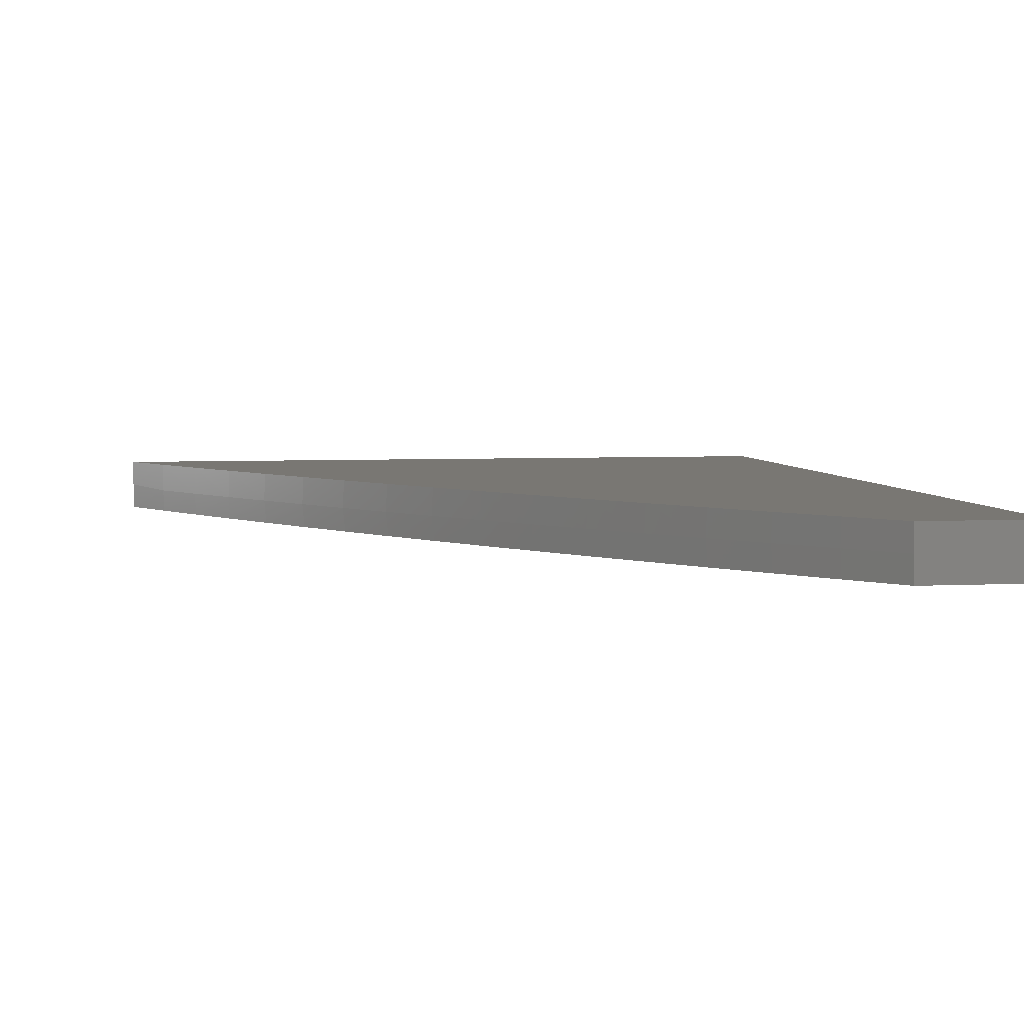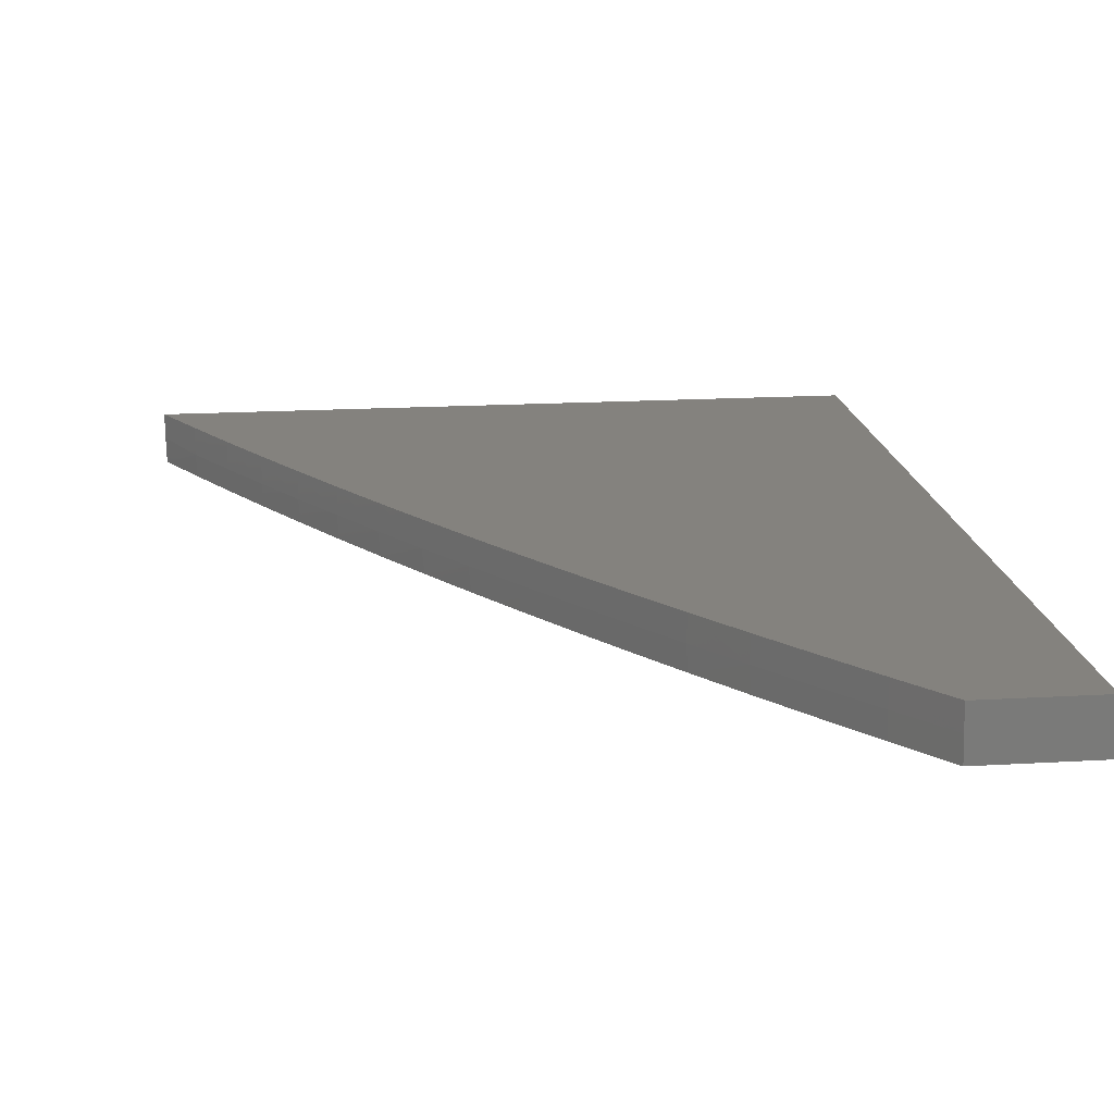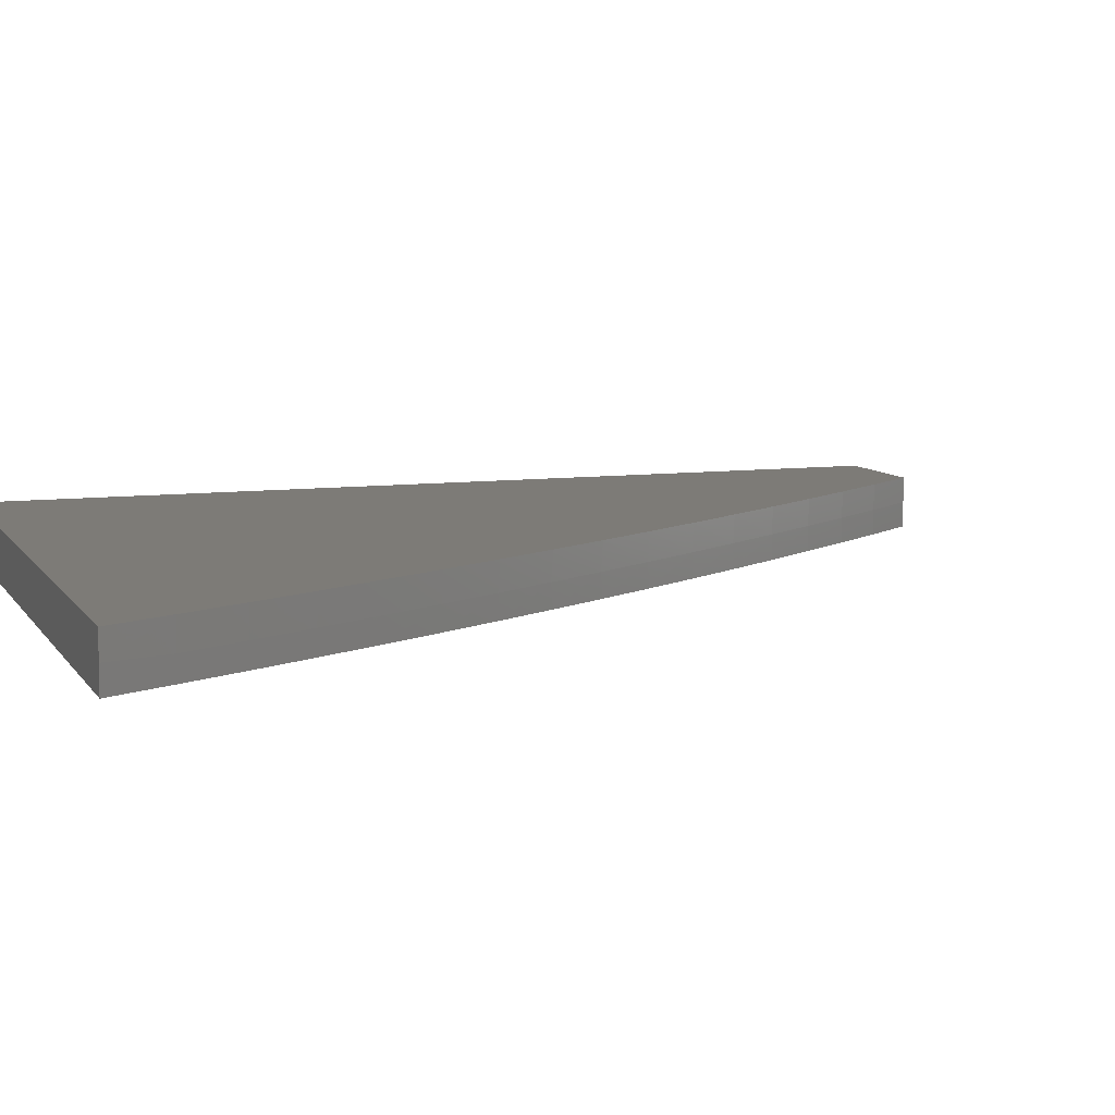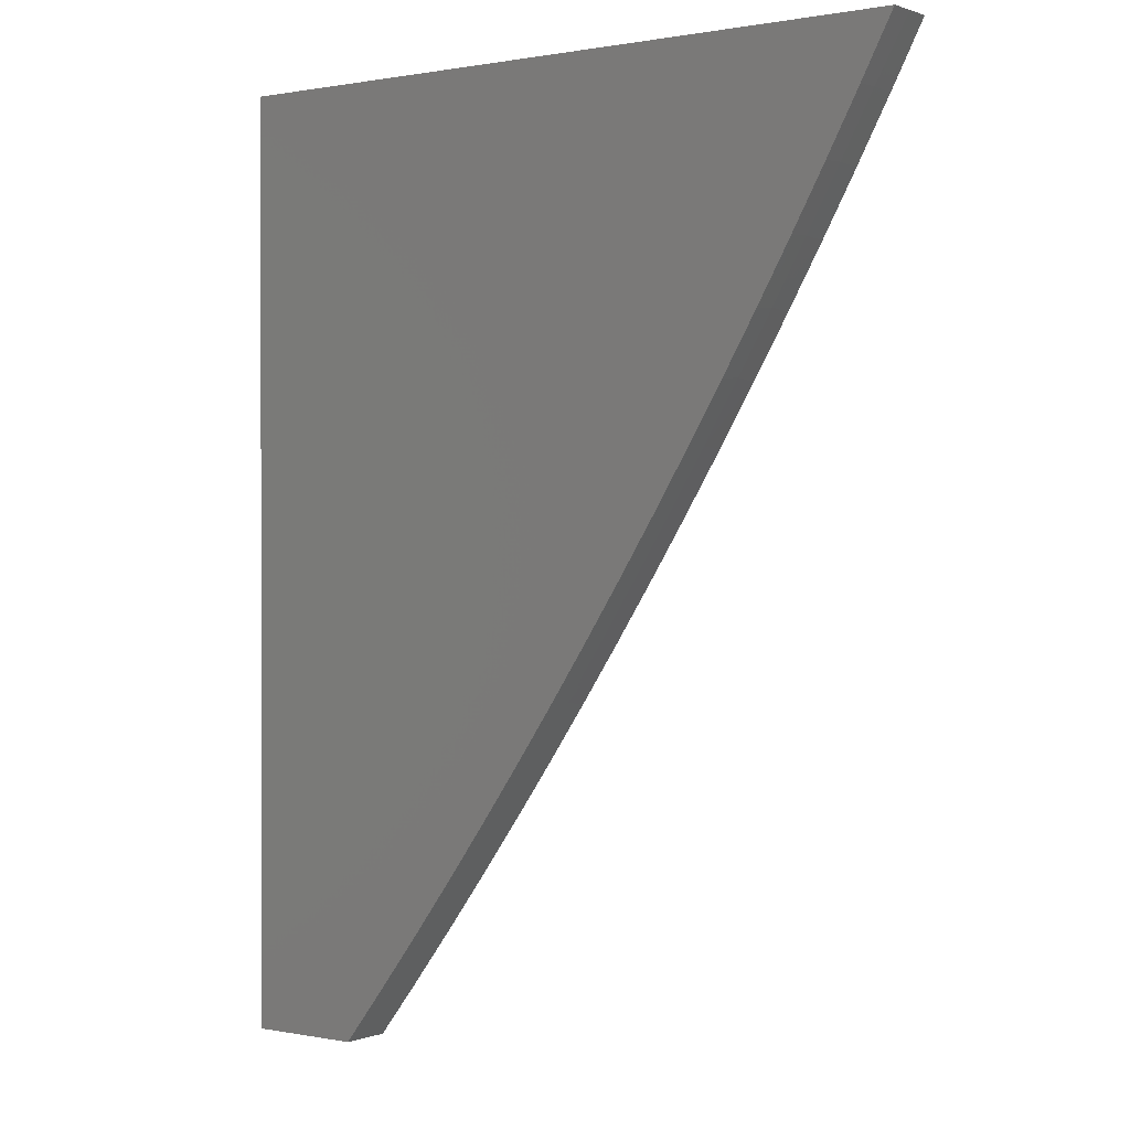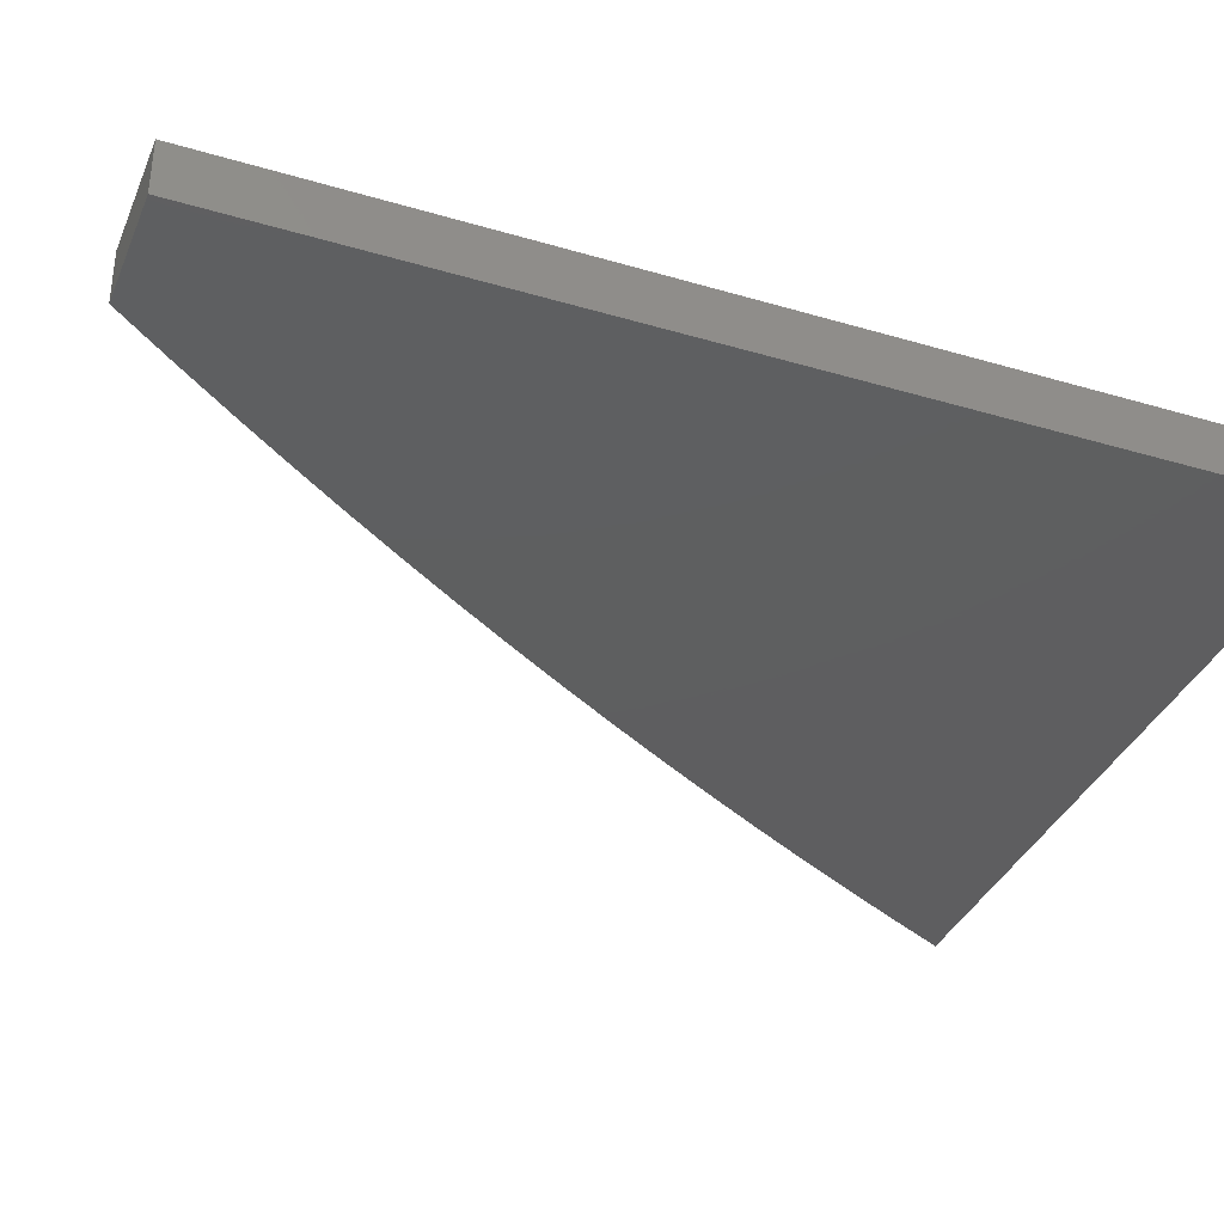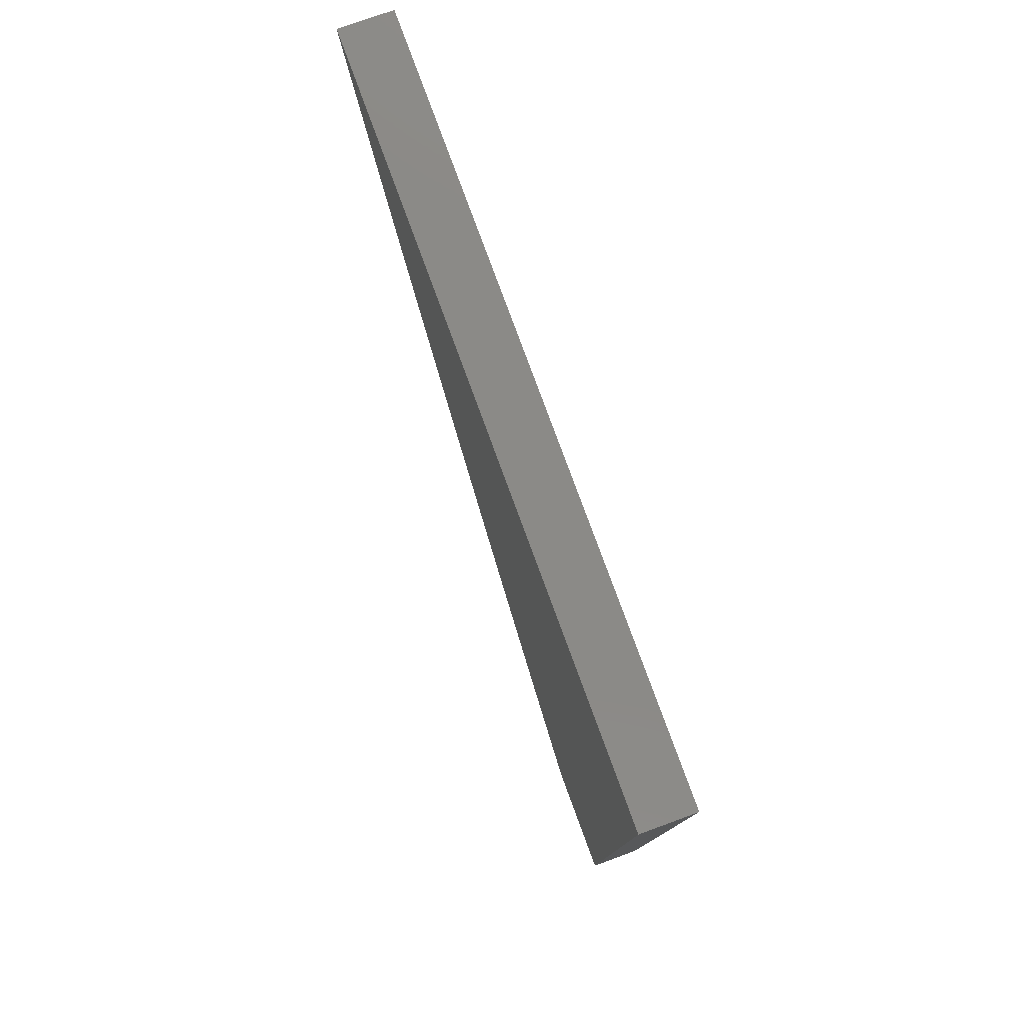
<metadata>
{"format":"stl","ext":"stl","renderer":"f3d","projection":"perspective","resolution":1024,"background":"white","views":[{"elev":4.5,"azim":170.3,"up":"+Y"},{"elev":17.2,"azim":173.2,"up":"+Y"},{"elev":8.6,"azim":70.5,"up":"+Y"},{"elev":0.5,"azim":36.0,"up":"+Z"},{"elev":-36.3,"azim":-111.1,"up":"+Y"},{"elev":79.5,"azim":-110.2,"up":"+Z"}]}
</metadata>
<code>
# stl→obj: 55 verts, 106 faces
v 5.766 -8.945 -3
v 5.766 -8.973 -3
v 5.732 -8.945 -3.066
v 5.732 -8.976 -3.065
v 5.696 -8.976 -3.13
v 5.731 -9 -3.066
v 5.695 -9 -3.131
v 5.765 -9 -3
v 5.661 -8.975 -3.195
v 5.659 -9 -3.196
v 5.624 -8.975 -3.259
v 5.622 -9 -3.261
v 5.586 -8.975 -3.323
v 5.584 -9 -3.325
v 5.548 -8.975 -3.386
v 5.546 -9 -3.389
v 5.509 -8.975 -3.449
v 5.507 -9 -3.452
v 5.469 -8.974 -3.512
v 5.467 -9 -3.515
v 5.428 -8.974 -3.575
v 5.426 -9 -3.577
v 5.387 -8.974 -3.637
v 5.385 -9 -3.639
v 5.345 -8.974 -3.698
v 5.343 -9 -3.7
v 5.302 -8.973 -3.76
v 5.3 -9 -3.761
v 5.258 -8.973 -3.82
v 5.257 -9 -3.822
v 5.214 -8.973 -3.881
v 5.213 -9 -3.882
v 5.169 -8.973 -3.941
v 5.168 -9 -3.941
v 5.123 -8.973 -4
v 5.122 -9 -4
v 5.123 -8.945 -4
v 5.169 -8.945 -3.941
v 5.214 -8.945 -3.882
v 5.258 -8.945 -3.822
v 5.301 -8.945 -3.761
v 5.344 -8.945 -3.7
v 5.386 -8.945 -3.639
v 5.427 -8.945 -3.577
v 5.468 -8.945 -3.515
v 5.508 -8.945 -3.452
v 5.547 -8.945 -3.389
v 5.585 -8.945 -3.325
v 5.623 -8.945 -3.261
v 5.66 -8.945 -3.196
v 5.696 -8.945 -3.131
v 5 -8.945 -3
v 5 -8.945 -4
v 5 -9 -3
v 5 -9 -4
f 1 2 3
f 3 2 4
f 3 4 5
f 5 4 6
f 5 6 7
f 2 8 4
f 4 8 6
f 5 7 9
f 9 7 10
f 9 10 11
f 11 10 12
f 11 12 13
f 13 12 14
f 13 14 15
f 15 14 16
f 15 16 17
f 17 16 18
f 17 18 19
f 19 18 20
f 19 20 21
f 21 20 22
f 21 22 23
f 23 22 24
f 23 24 25
f 25 24 26
f 25 26 27
f 27 26 28
f 27 28 29
f 29 28 30
f 29 30 31
f 31 30 32
f 31 32 33
f 33 32 34
f 33 34 35
f 35 34 36
f 37 38 35
f 35 38 33
f 38 39 33
f 33 39 31
f 39 40 31
f 31 40 29
f 40 41 29
f 29 41 27
f 41 42 27
f 27 42 25
f 42 43 25
f 25 43 23
f 43 44 23
f 23 44 21
f 44 45 21
f 21 45 19
f 45 46 19
f 19 46 17
f 46 47 17
f 17 47 15
f 47 48 15
f 15 48 13
f 48 49 13
f 13 49 11
f 49 50 11
f 11 50 9
f 50 51 9
f 9 51 5
f 51 3 5
f 1 3 52
f 52 3 51
f 52 51 50
f 50 49 52
f 52 49 48
f 52 48 47
f 47 46 52
f 52 46 45
f 52 45 44
f 44 43 52
f 52 43 42
f 52 42 41
f 41 40 52
f 52 40 39
f 52 39 53
f 53 39 38
f 53 38 37
f 8 2 54
f 54 2 52
f 52 2 1
f 52 53 54
f 54 53 55
f 37 35 53
f 53 35 55
f 55 35 36
f 36 34 55
f 55 34 32
f 55 32 54
f 54 32 30
f 54 30 28
f 28 26 54
f 54 26 24
f 54 24 22
f 22 20 54
f 54 20 18
f 54 18 16
f 16 14 54
f 54 14 12
f 54 12 10
f 10 7 54
f 54 7 6
f 54 6 8

</code>
